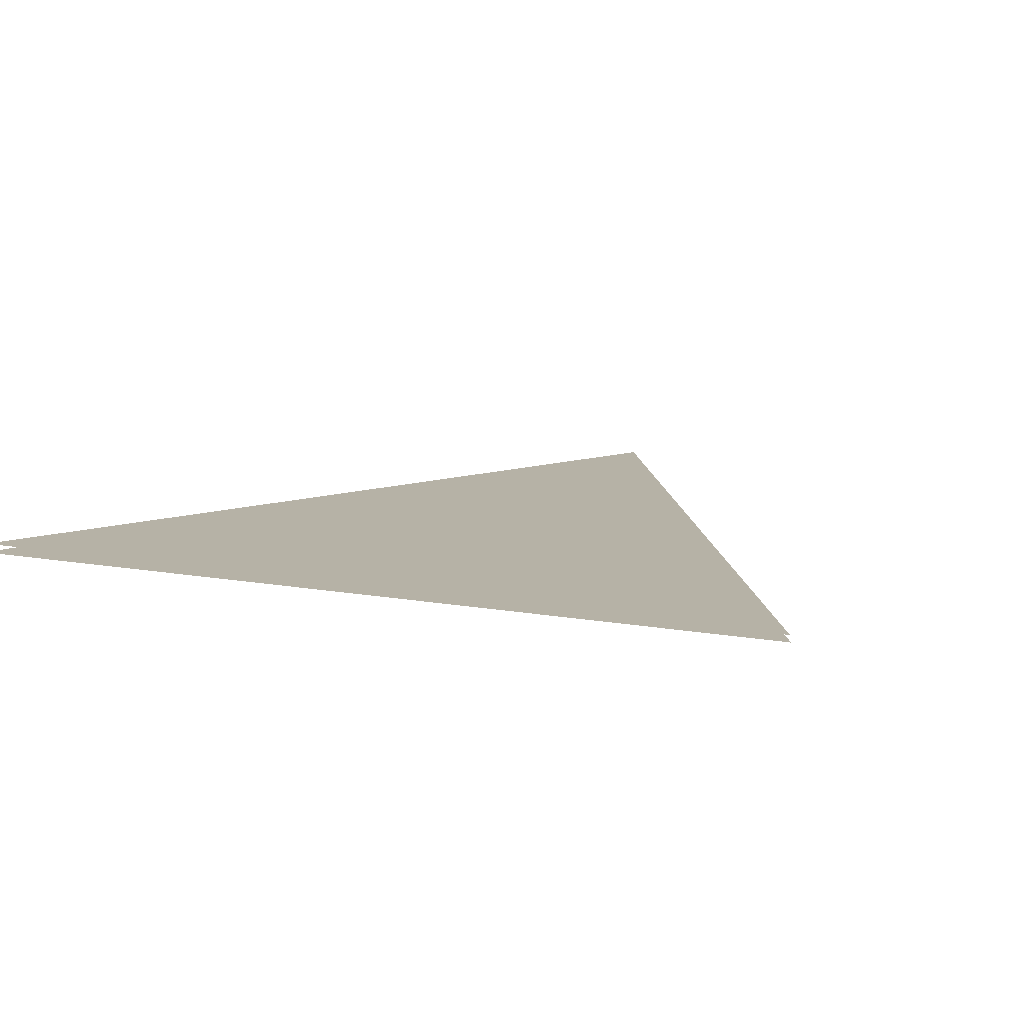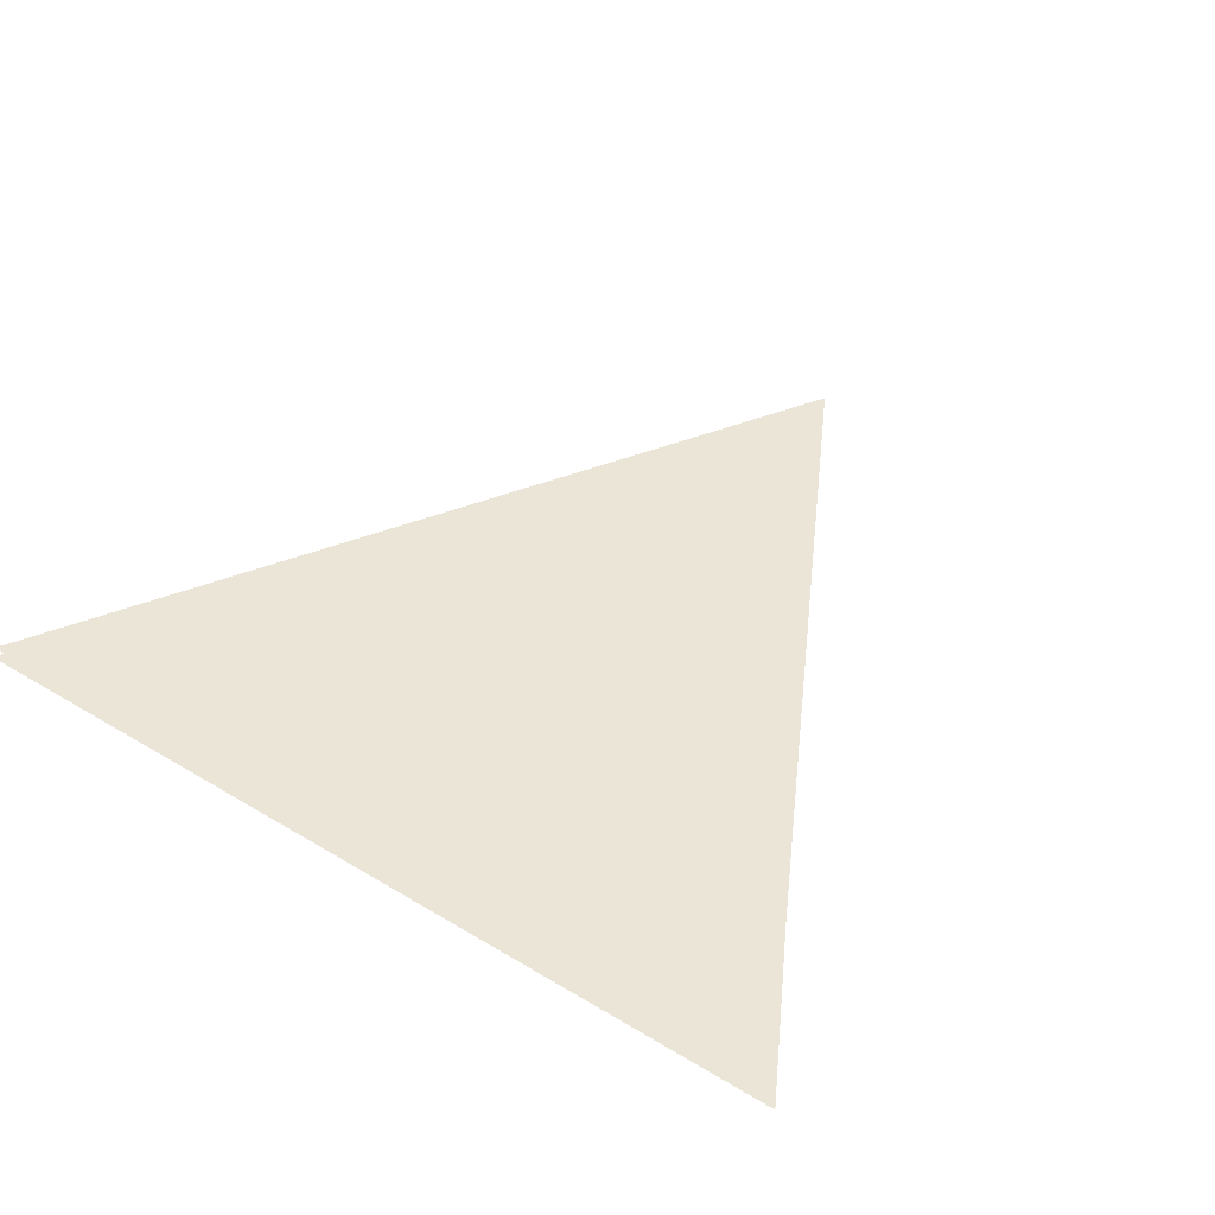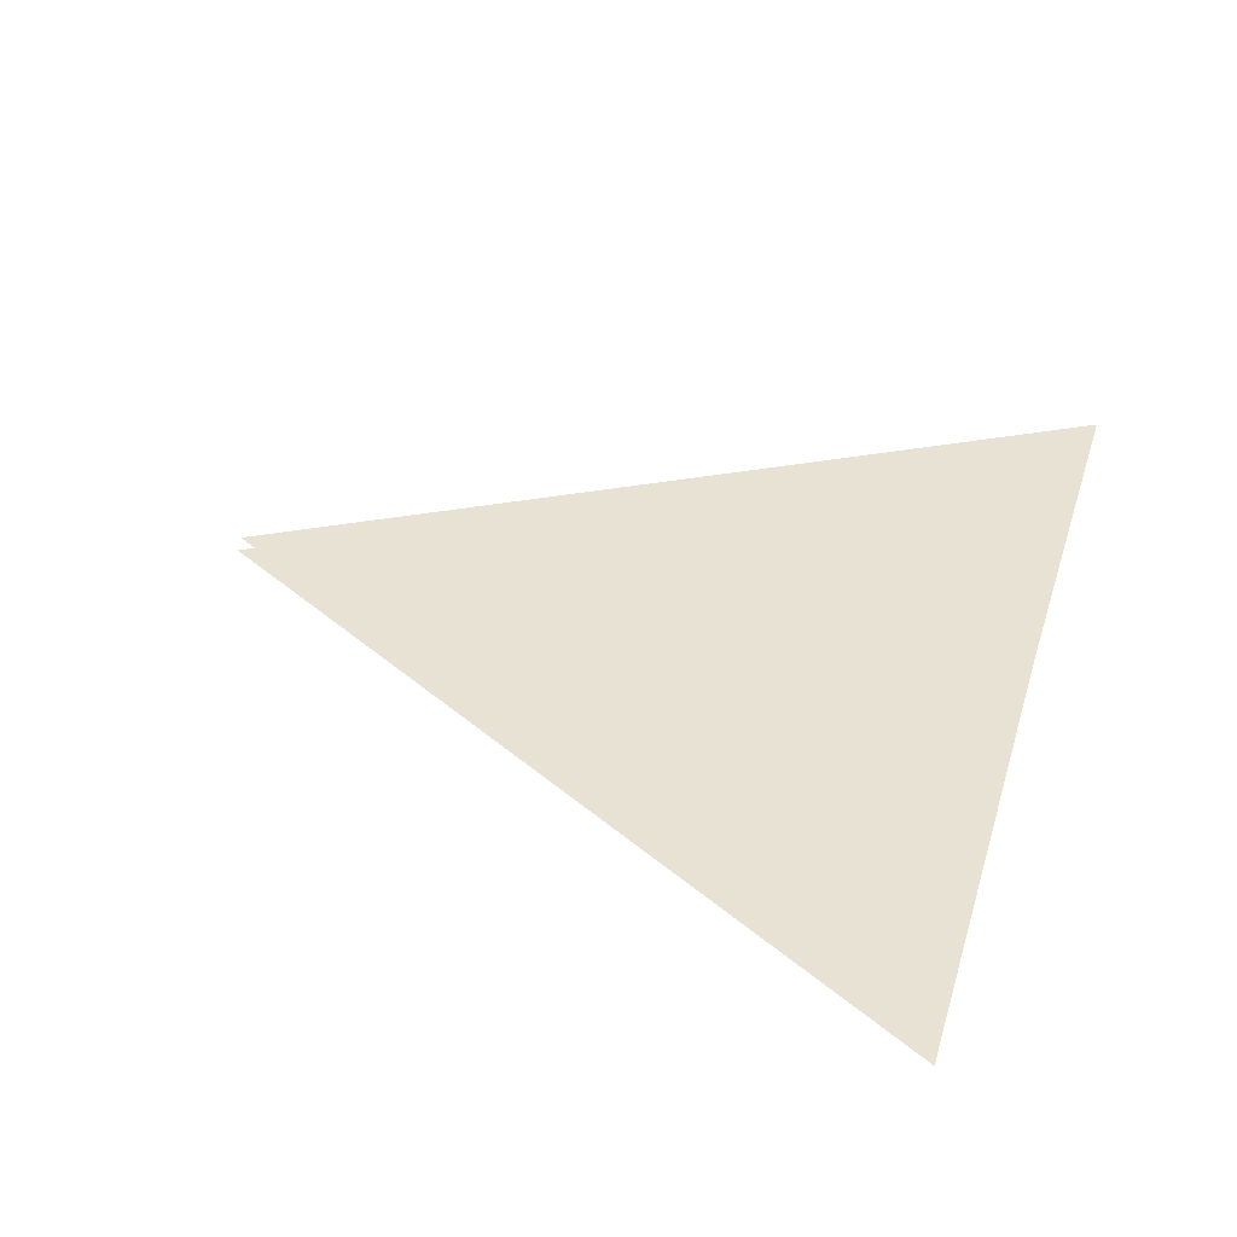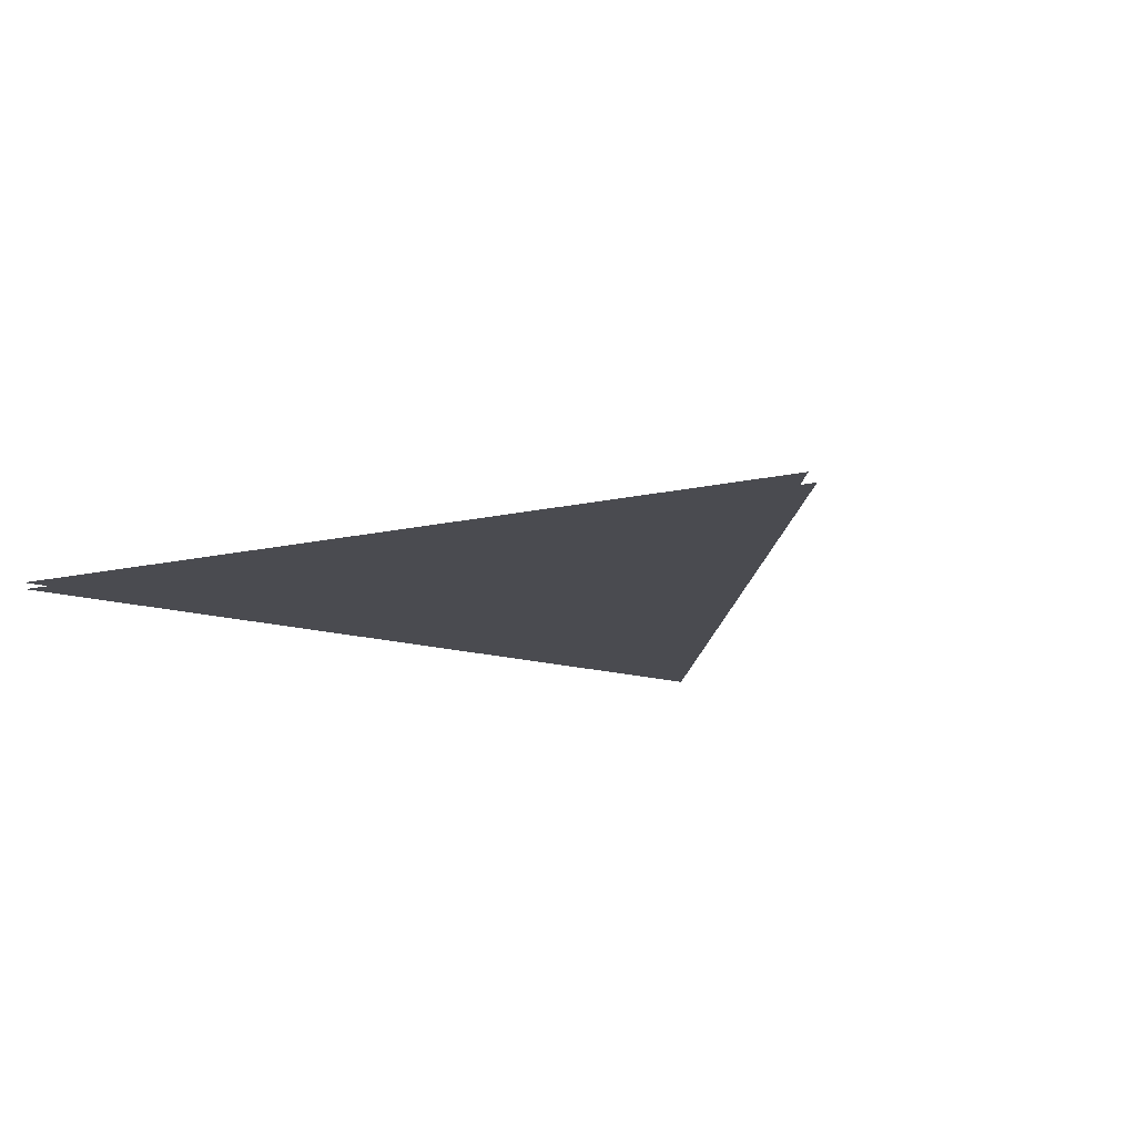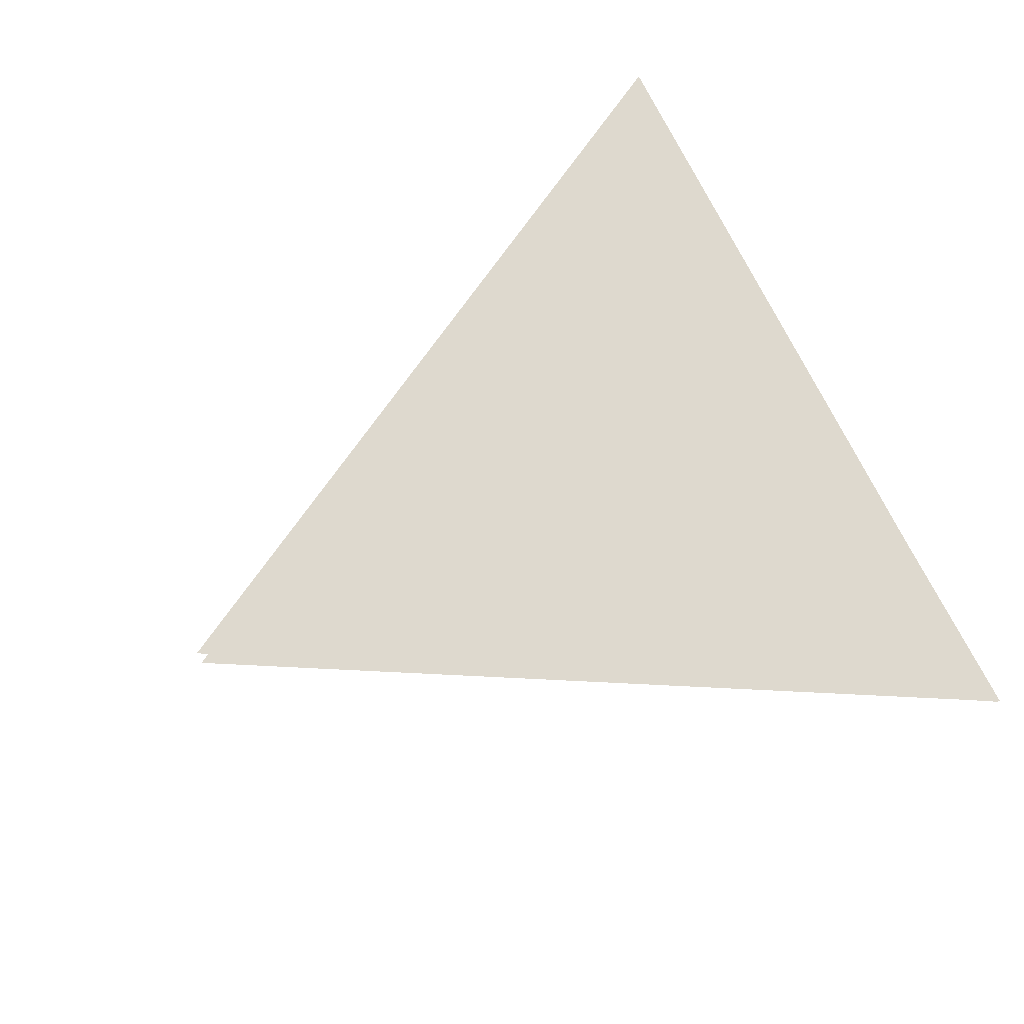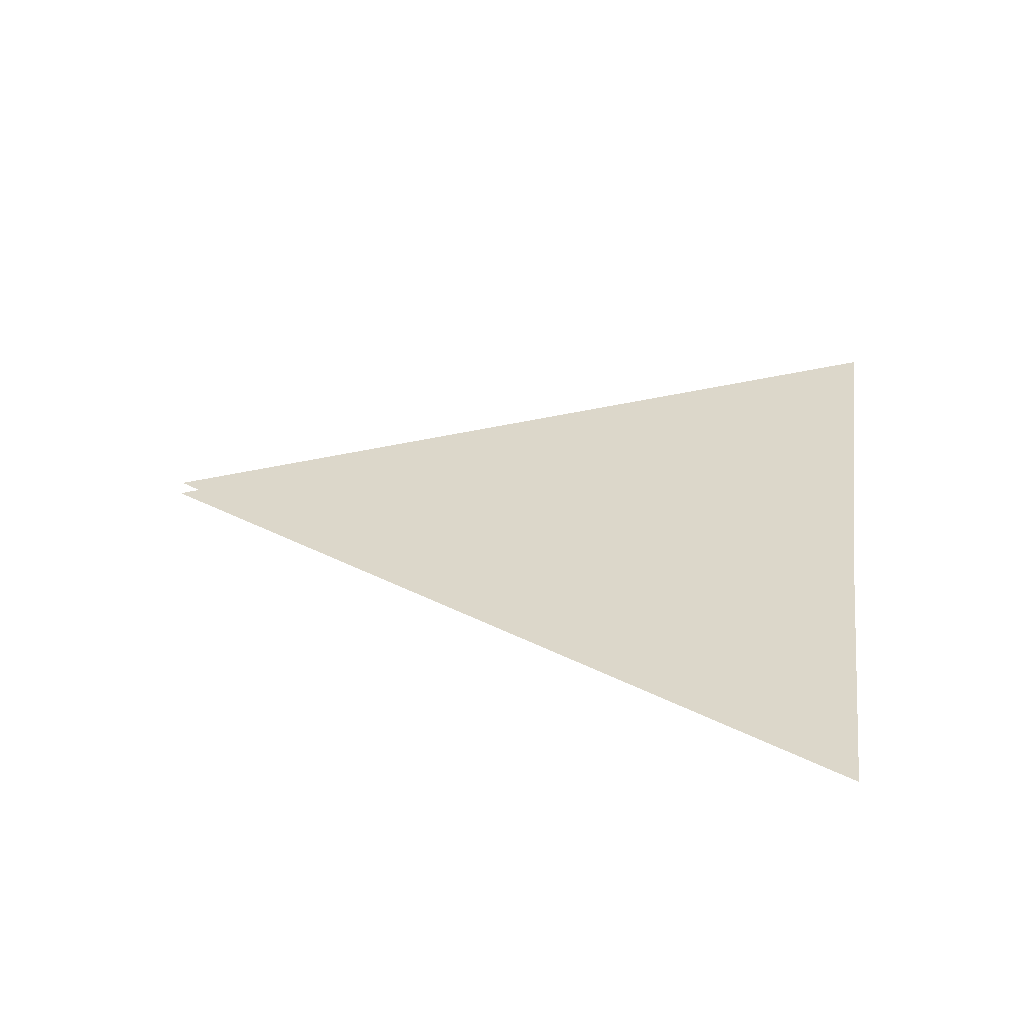
<metadata>
{"format":"obj","ext":"obj","renderer":"f3d","projection":"perspective","resolution":1024,"background":"white","views":[{"elev":12.2,"azim":23.6,"up":"+Y"},{"elev":44.2,"azim":35.5,"up":"+Y"},{"elev":40.6,"azim":-73.2,"up":"+Y"},{"elev":-14.5,"azim":146.0,"up":"+Y"},{"elev":71.6,"azim":-116.2,"up":"+Y"},{"elev":30.6,"azim":-81.9,"up":"+Y"}]}
</metadata>
<code>
g default
v -1.882 0.0146 1.447
v 1.882 0.0146 1.469
v 0.02148 0.0146 -1.882
g triangle1:pPlane1 group
f 2 1 3
g default
v 1.882 -0.02081 1.447
v -1.882 -0.02081 1.469
v -0.02148 -0.02081 -1.882
g triangle:pPlane1
f 5 4 6

</code>
